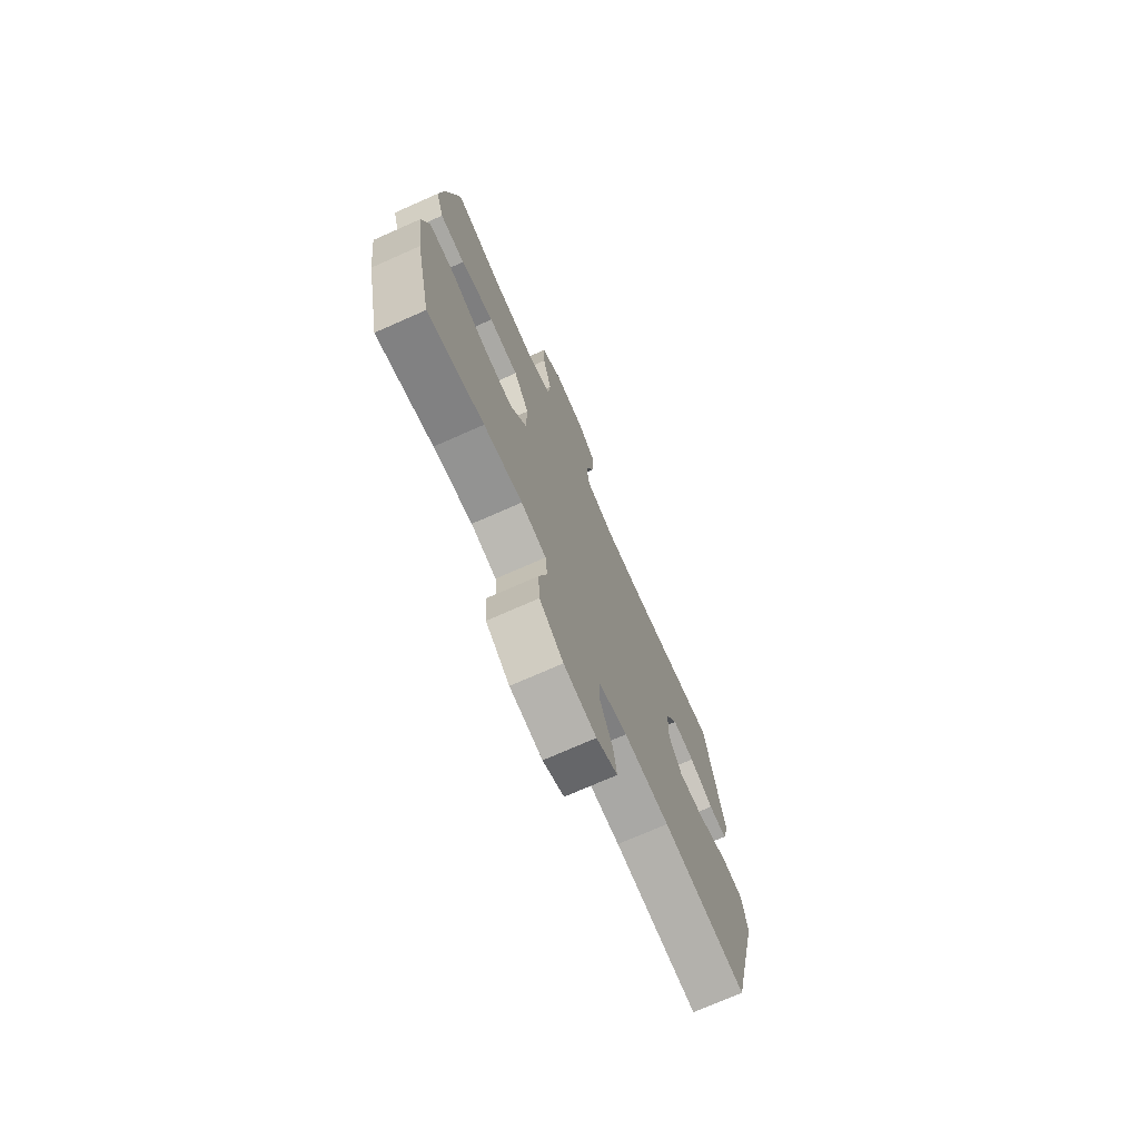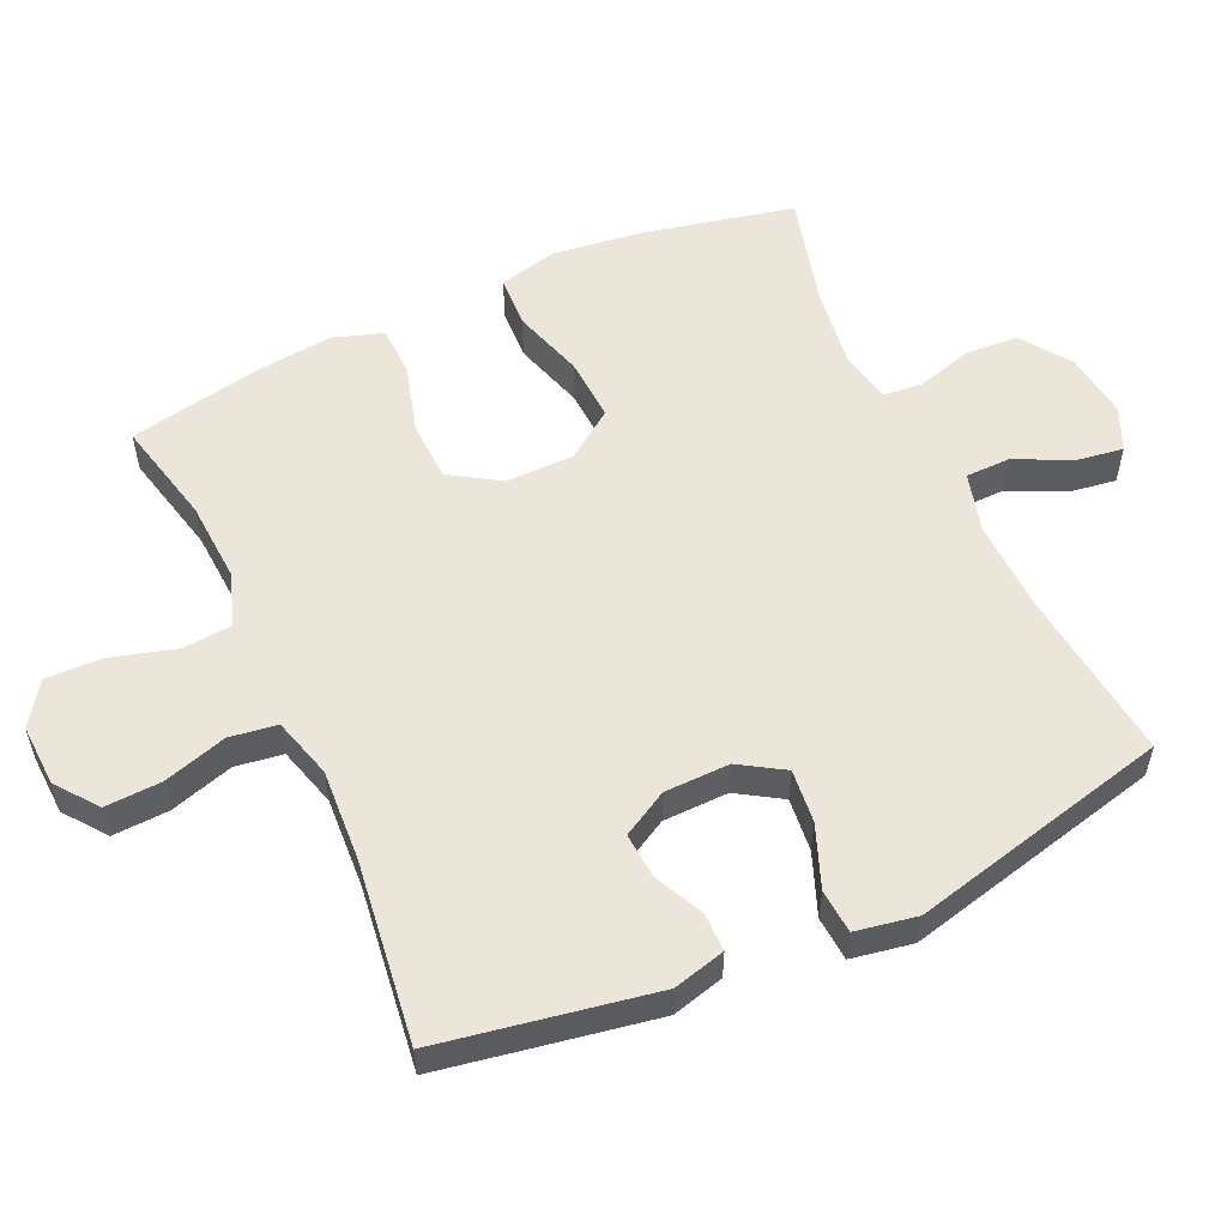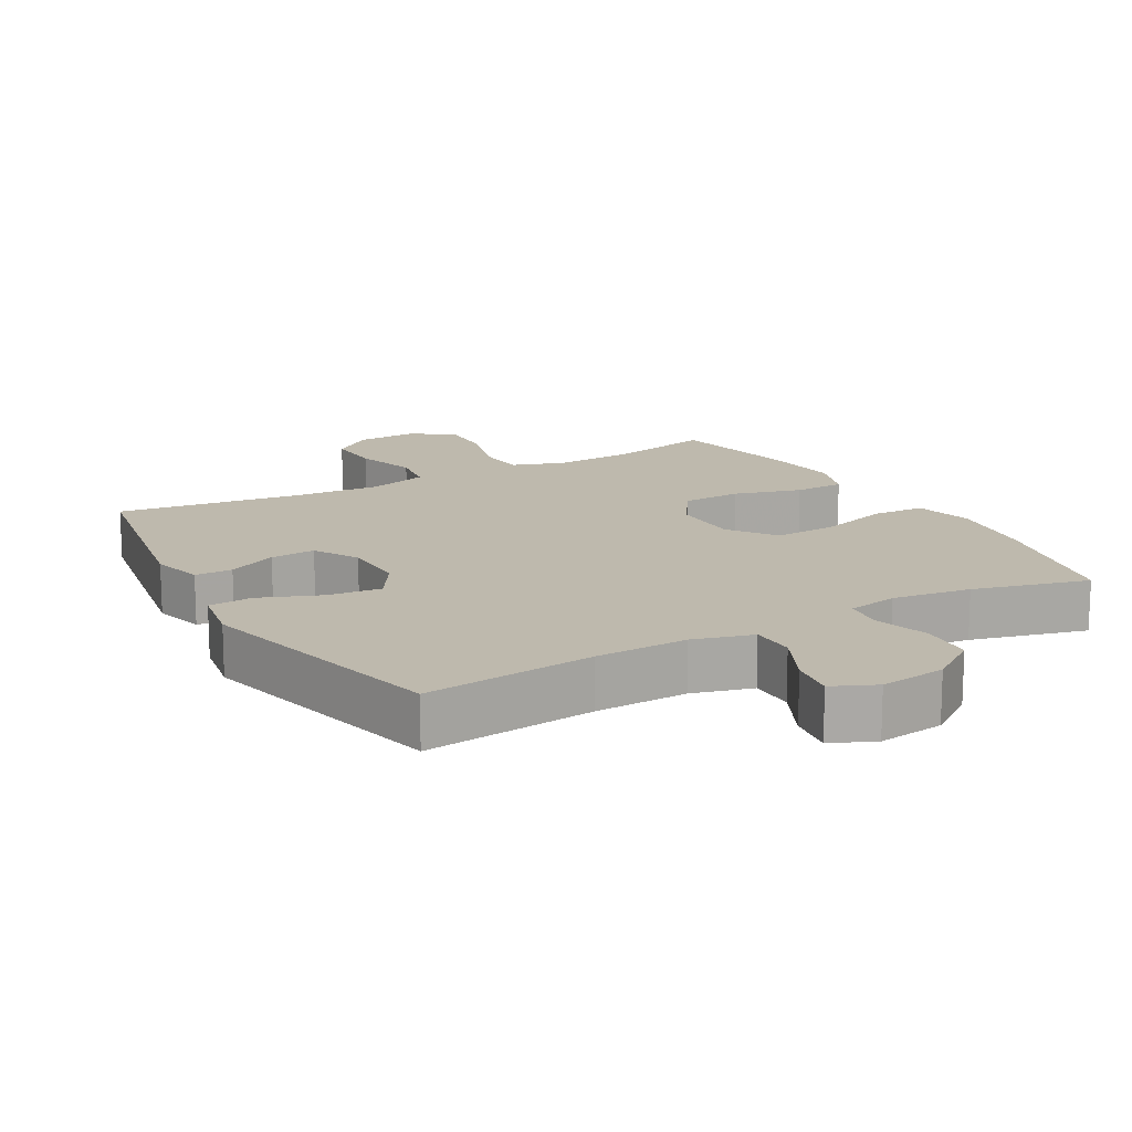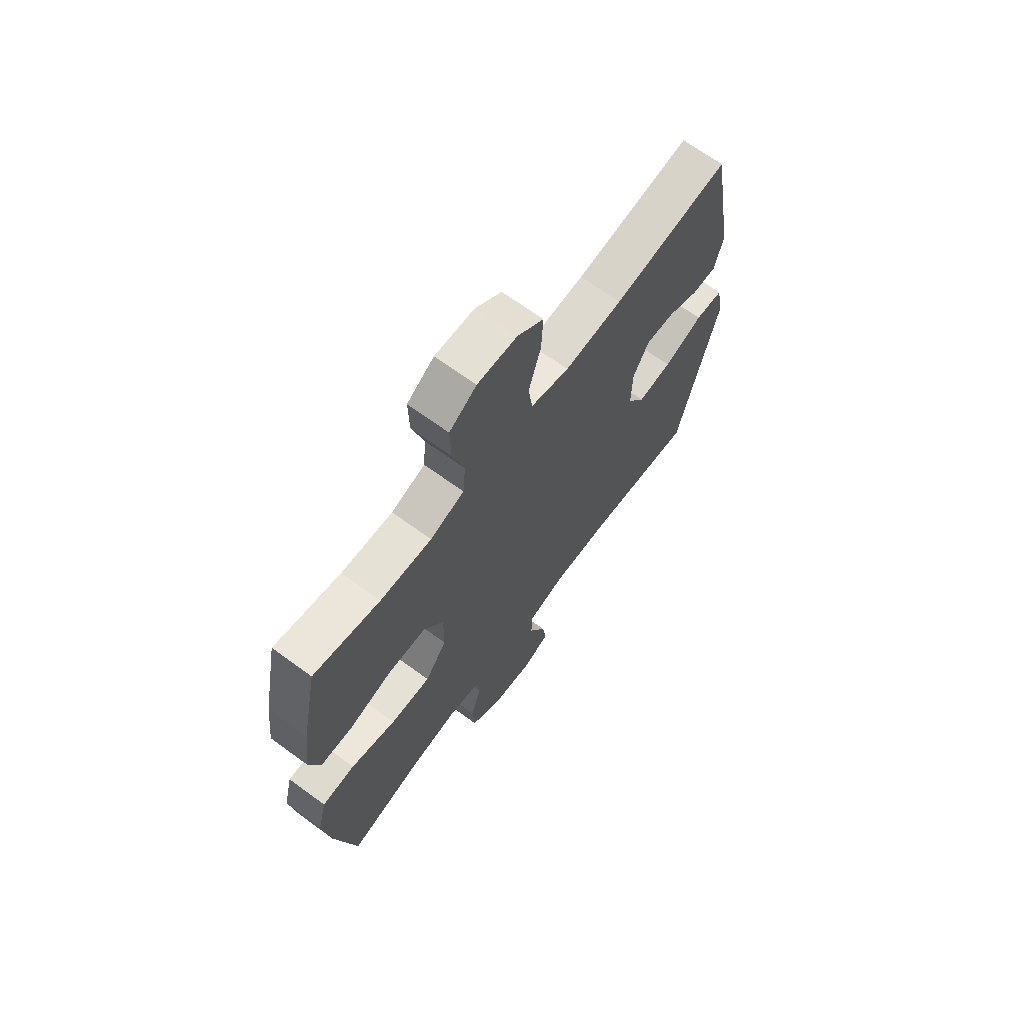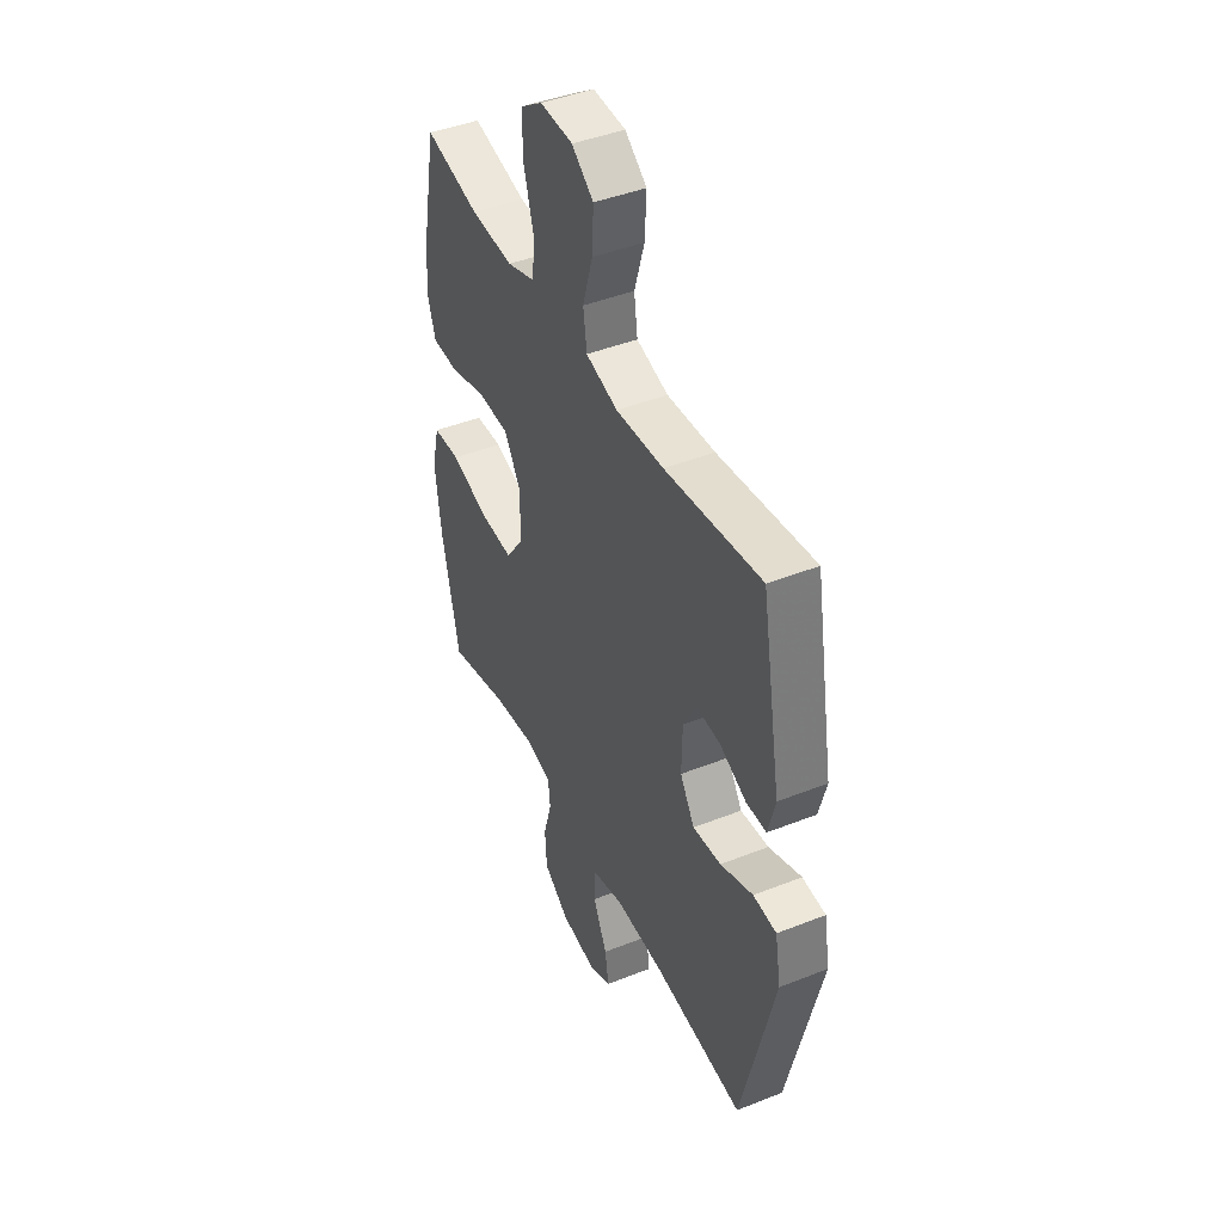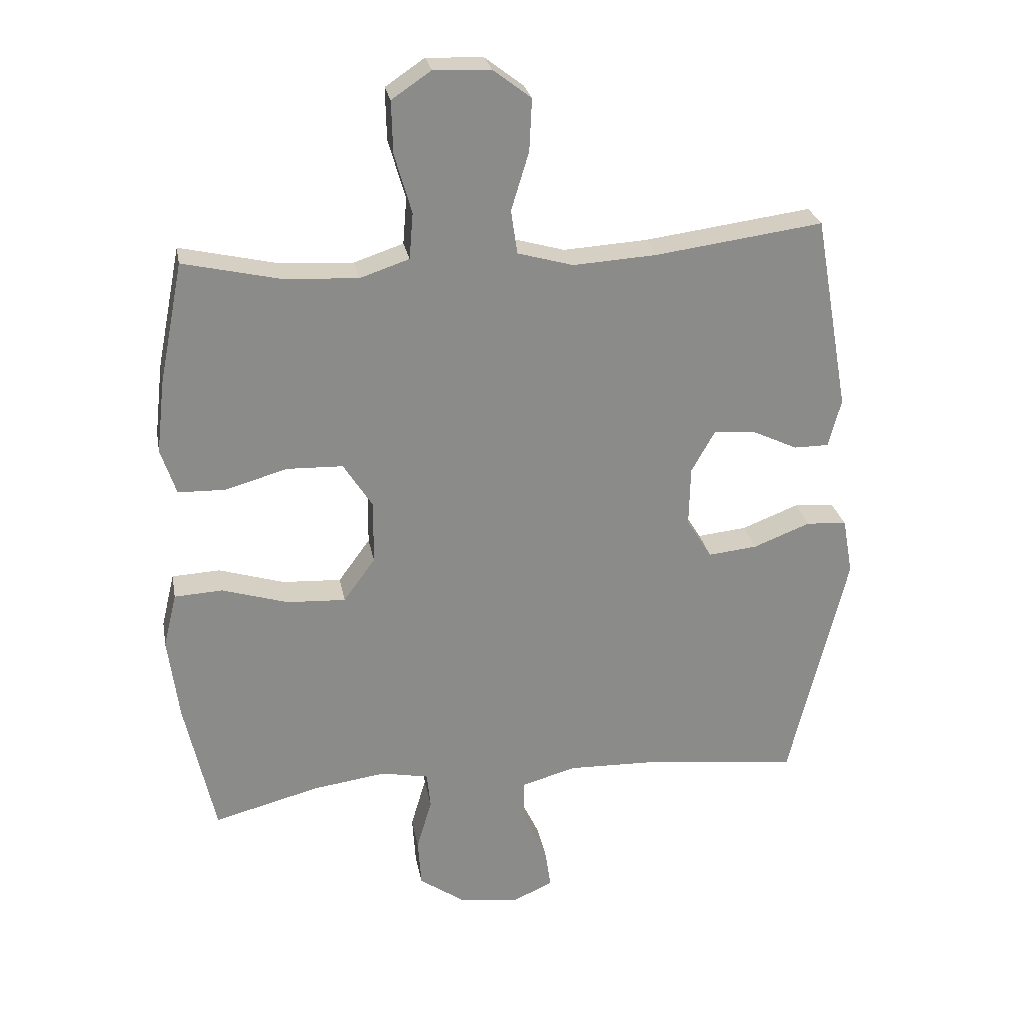
<metadata>
{"format":"obj","ext":"obj","renderer":"f3d","projection":"perspective","resolution":1024,"background":"white","views":[{"elev":-73.6,"azim":-66.2,"up":"+Z"},{"elev":55.3,"azim":65.4,"up":"+Y"},{"elev":15.2,"azim":150.6,"up":"+Y"},{"elev":68.2,"azim":-53.8,"up":"+Z"},{"elev":43.7,"azim":65.0,"up":"+Z"},{"elev":26.6,"azim":-10.4,"up":"+Z"}]}
</metadata>
<code>
v -0.5 0.07 0.5
v -0.348 0.07 0.465
v -0.23 0.07 0.458
v -0.152 0.07 0.484
v -0.146 0.07 0.557
v -0.173 0.07 0.651
v -0.175 0.07 0.733
v -0.113 0.07 0.775
v -0.023 0.07 0.771
v 0.037 0.07 0.725
v 0.033 0.07 0.643
v 0.005 0.07 0.551
v 0.015 0.07 0.482
v 0.103 0.07 0.457
v 0.235 0.07 0.465
v 0.5 0.07 0.5
v 0.555 0.07 0.19
v 0.535 0.07 0.114
v 0.48 0.07 0.114
v 0.408 0.07 0.148
v 0.342 0.07 0.153
v 0.305 0.07 0.087
v 0.303 0.07 -0.008
v 0.343 0.07 -0.072
v 0.421 0.07 -0.064
v 0.511 0.07 -0.029
v 0.575 0.07 -0.034
v 0.591 0.07 -0.123
v 0.5 0.07 -0.5
v 0.25 0.07 -0.472
v 0.115 0.07 -0.468
v 0.028 0.07 -0.492
v 0.027 0.07 -0.557
v 0.066 0.07 -0.639
v 0.076 0.07 -0.706
v 0.013 0.07 -0.734
v -0.084 0.07 -0.721
v -0.155 0.07 -0.671
v -0.16 0.07 -0.594
v -0.136 0.07 -0.512
v -0.142 0.07 -0.455
v -0.217 0.07 -0.44
v -0.332 0.07 -0.456
v -0.5 0.07 -0.5
v -0.548 0.07 -0.282
v -0.565 0.07 -0.15
v -0.544 0.07 -0.064
v -0.468 0.07 -0.06
v -0.364 0.07 -0.092
v -0.271 0.07 -0.097
v -0.221 0.07 -0.028
v -0.22 0.07 0.072
v -0.266 0.07 0.144
v -0.354 0.07 0.147
v -0.453 0.07 0.119
v -0.527 0.07 0.121
v -0.551 0.07 0.194
v -0.538 0.07 0.308
v -0.5 0 0.5
v -0.348 0 0.465
v -0.23 0 0.458
v -0.152 0 0.484
v -0.146 0 0.557
v -0.173 0 0.651
v -0.175 0 0.733
v -0.113 0 0.775
v -0.023 0 0.771
v 0.037 0 0.725
v 0.033 0 0.643
v 0.005 0 0.551
v 0.015 0 0.482
v 0.103 0 0.457
v 0.235 0 0.465
v 0.5 0 0.5
v 0.555 0 0.19
v 0.535 0 0.114
v 0.48 0 0.114
v 0.408 0 0.148
v 0.342 0 0.153
v 0.305 0 0.087
v 0.303 0 -0.008
v 0.343 0 -0.072
v 0.421 0 -0.064
v 0.511 0 -0.029
v 0.575 0 -0.034
v 0.591 0 -0.123
v 0.5 0 -0.5
v 0.25 0 -0.472
v 0.115 0 -0.468
v 0.028 0 -0.492
v 0.027 0 -0.557
v 0.066 0 -0.639
v 0.076 0 -0.706
v 0.013 0 -0.734
v -0.084 0 -0.721
v -0.155 0 -0.671
v -0.16 0 -0.594
v -0.136 0 -0.512
v -0.142 0 -0.455
v -0.217 0 -0.44
v -0.332 0 -0.456
v -0.5 0 -0.5
v -0.548 0 -0.282
v -0.565 0 -0.15
v -0.544 0 -0.064
v -0.468 0 -0.06
v -0.364 0 -0.092
v -0.271 0 -0.097
v -0.221 0 -0.028
v -0.22 0 0.072
v -0.266 0 0.144
v -0.354 0 0.147
v -0.453 0 0.119
v -0.527 0 0.121
v -0.551 0 0.194
v -0.538 0 0.308
f 58 1 2
f 57 58 2
f 56 57 2
f 55 56 2
f 54 55 2
f 53 54 2 3
f 52 53 3 4
f 51 52 4
f 47 48 49
f 46 47 49
f 45 46 49
f 44 45 49
f 43 44 49
f 42 43 49 50
f 41 42 50 51
f 38 39 40
f 37 38 40
f 36 37 40
f 35 36 40
f 34 35 40
f 33 34 40
f 32 33 40 41
f 41 51 4
f 32 41 4
f 31 32 4
f 28 29 30
f 27 28 30
f 26 27 30
f 25 26 30
f 24 25 30 31
f 18 19 20
f 17 18 20
f 16 17 20
f 15 16 20
f 14 15 20 21
f 13 14 21 22
f 10 11 12
f 9 10 12
f 8 9 12
f 7 8 12
f 6 7 12
f 5 6 12
f 5 12 13
f 31 4 5
f 24 31 5
f 23 24 5
f 5 13 22 23
f 60 59 116
f 60 116 115
f 60 115 114
f 60 114 113
f 60 113 112
f 61 60 112 111
f 62 61 111 110
f 62 110 109
f 107 106 105
f 107 105 104
f 107 104 103
f 107 103 102
f 107 102 101
f 108 107 101 100
f 109 108 100 99
f 98 97 96
f 98 96 95
f 98 95 94
f 98 94 93
f 98 93 92
f 98 92 91
f 99 98 91 90
f 62 109 99
f 62 99 90
f 62 90 89
f 88 87 86
f 88 86 85
f 88 85 84
f 88 84 83
f 89 88 83 82
f 78 77 76
f 78 76 75
f 78 75 74
f 78 74 73
f 79 78 73 72
f 80 79 72 71
f 70 69 68
f 70 68 67
f 70 67 66
f 70 66 65
f 70 65 64
f 70 64 63
f 71 70 63
f 63 62 89
f 63 89 82
f 63 82 81
f 81 80 71 63
f 1 59 60 2
f 2 60 61 3
f 3 61 62 4
f 4 62 63 5
f 5 63 64 6
f 6 64 65 7
f 7 65 66 8
f 8 66 67 9
f 9 67 68 10
f 10 68 69 11
f 11 69 70 12
f 12 70 71 13
f 13 71 72 14
f 14 72 73 15
f 15 73 74 16
f 16 74 75 17
f 17 75 76 18
f 18 76 77 19
f 19 77 78 20
f 20 78 79 21
f 21 79 80 22
f 22 80 81 23
f 23 81 82 24
f 24 82 83 25
f 25 83 84 26
f 26 84 85 27
f 27 85 86 28
f 28 86 87 29
f 29 87 88 30
f 30 88 89 31
f 31 89 90 32
f 32 90 91 33
f 33 91 92 34
f 34 92 93 35
f 35 93 94 36
f 36 94 95 37
f 37 95 96 38
f 38 96 97 39
f 39 97 98 40
f 40 98 99 41
f 41 99 100 42
f 42 100 101 43
f 43 101 102 44
f 44 102 103 45
f 45 103 104 46
f 46 104 105 47
f 47 105 106 48
f 48 106 107 49
f 49 107 108 50
f 50 108 109 51
f 51 109 110 52
f 52 110 111 53
f 53 111 112 54
f 54 112 113 55
f 55 113 114 56
f 56 114 115 57
f 57 115 116 58
f 58 116 59 1

</code>
